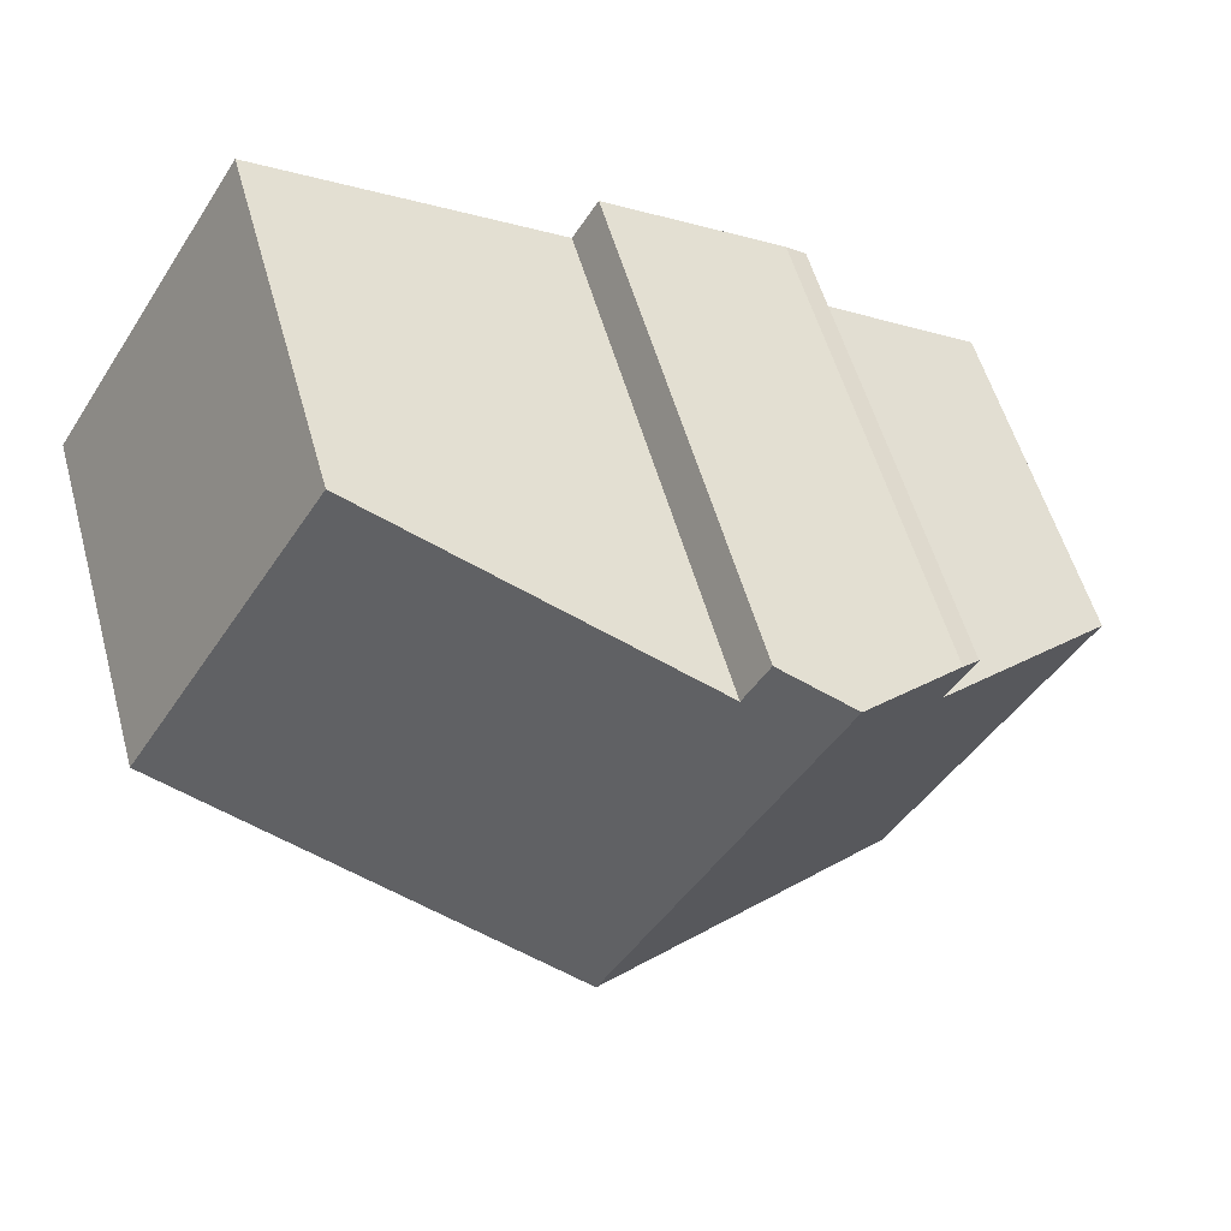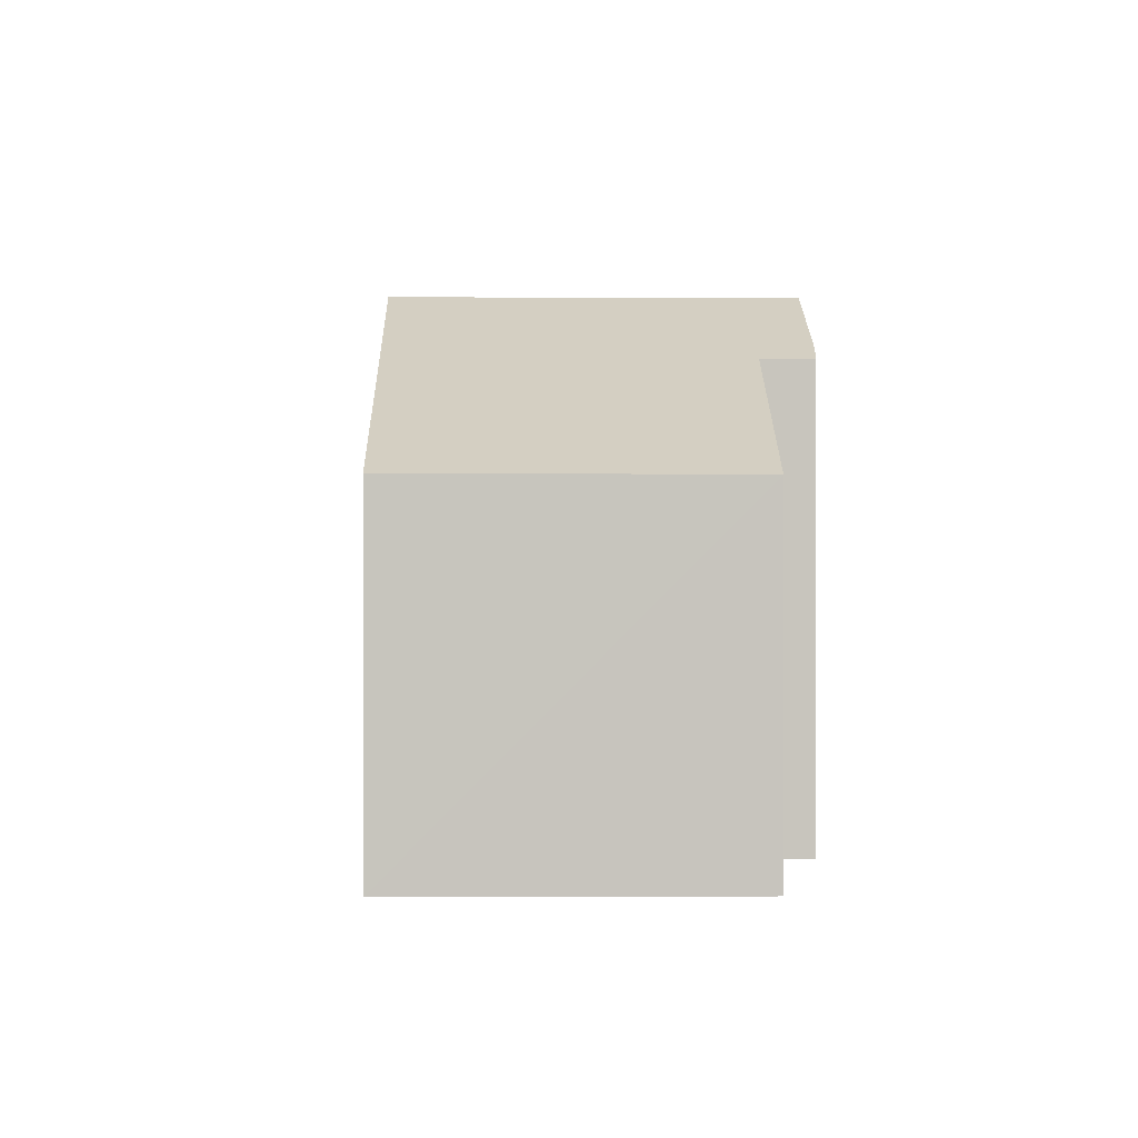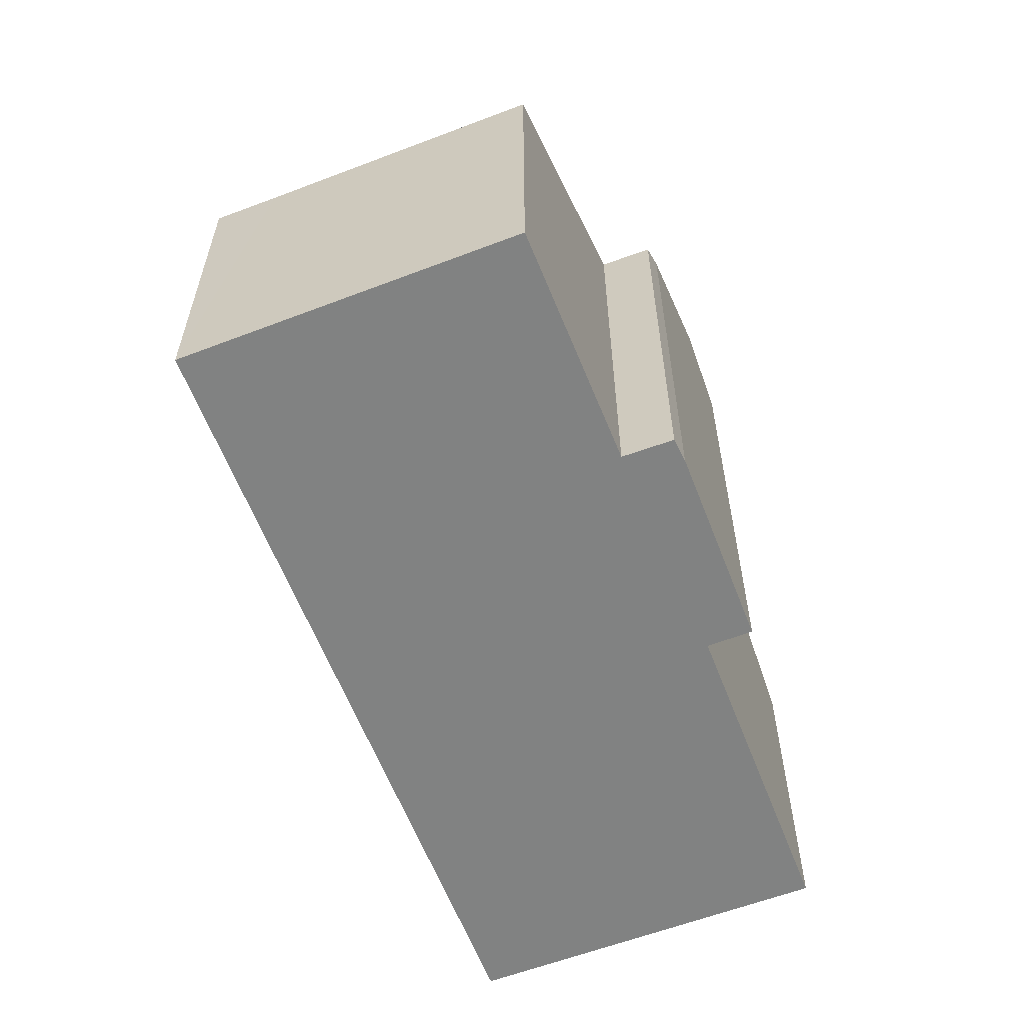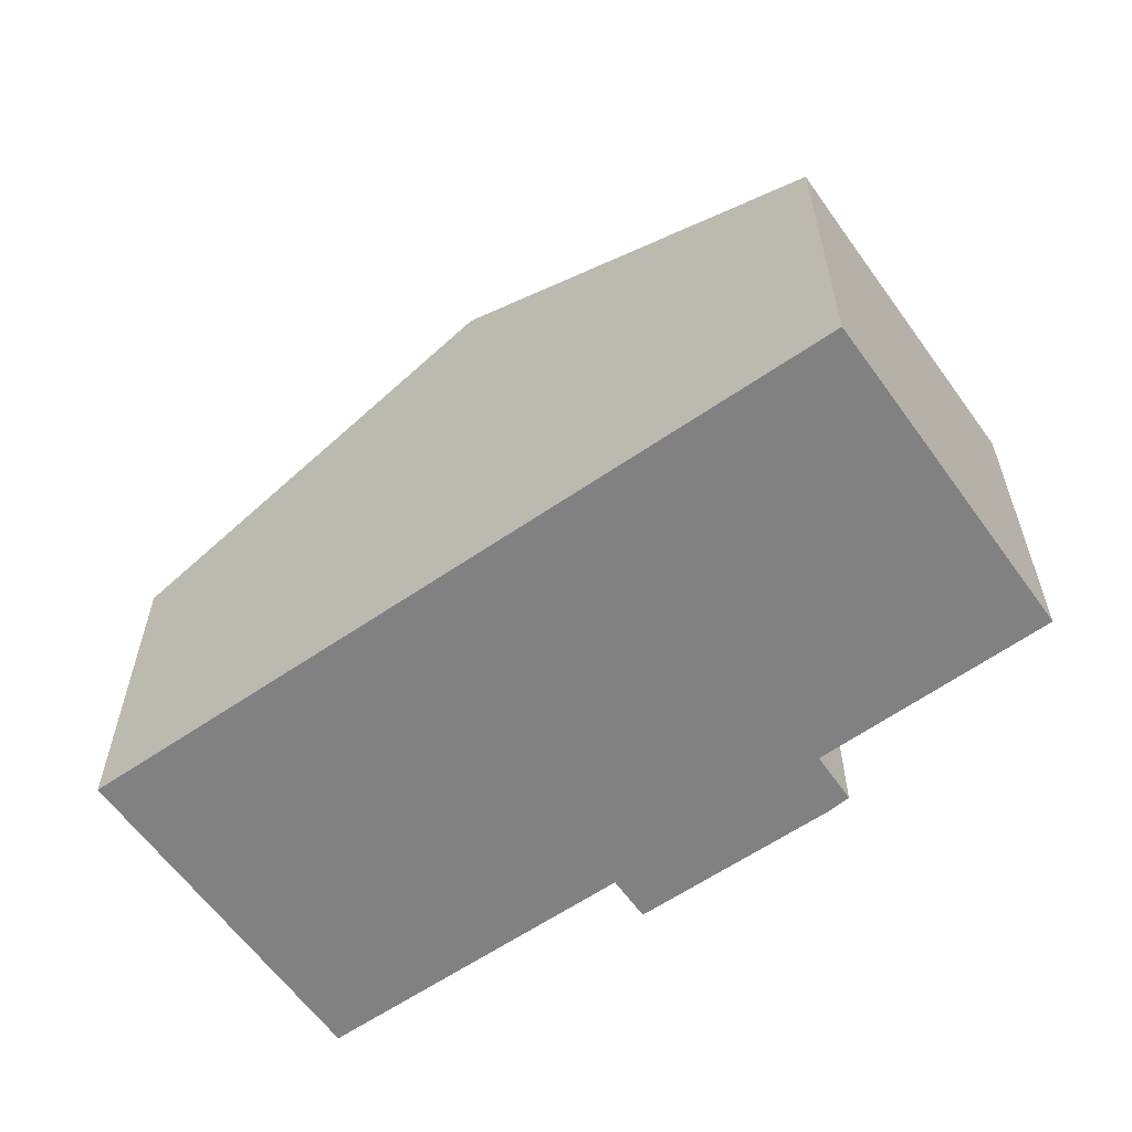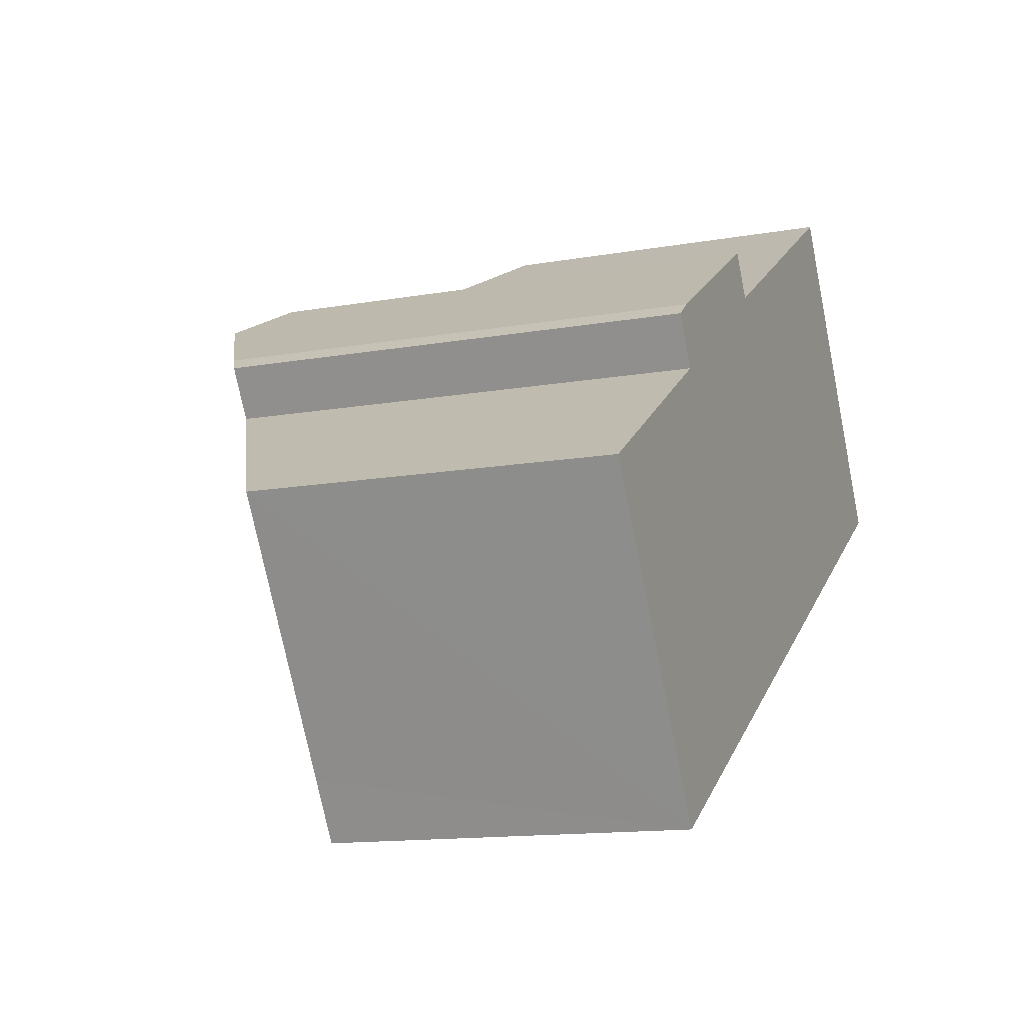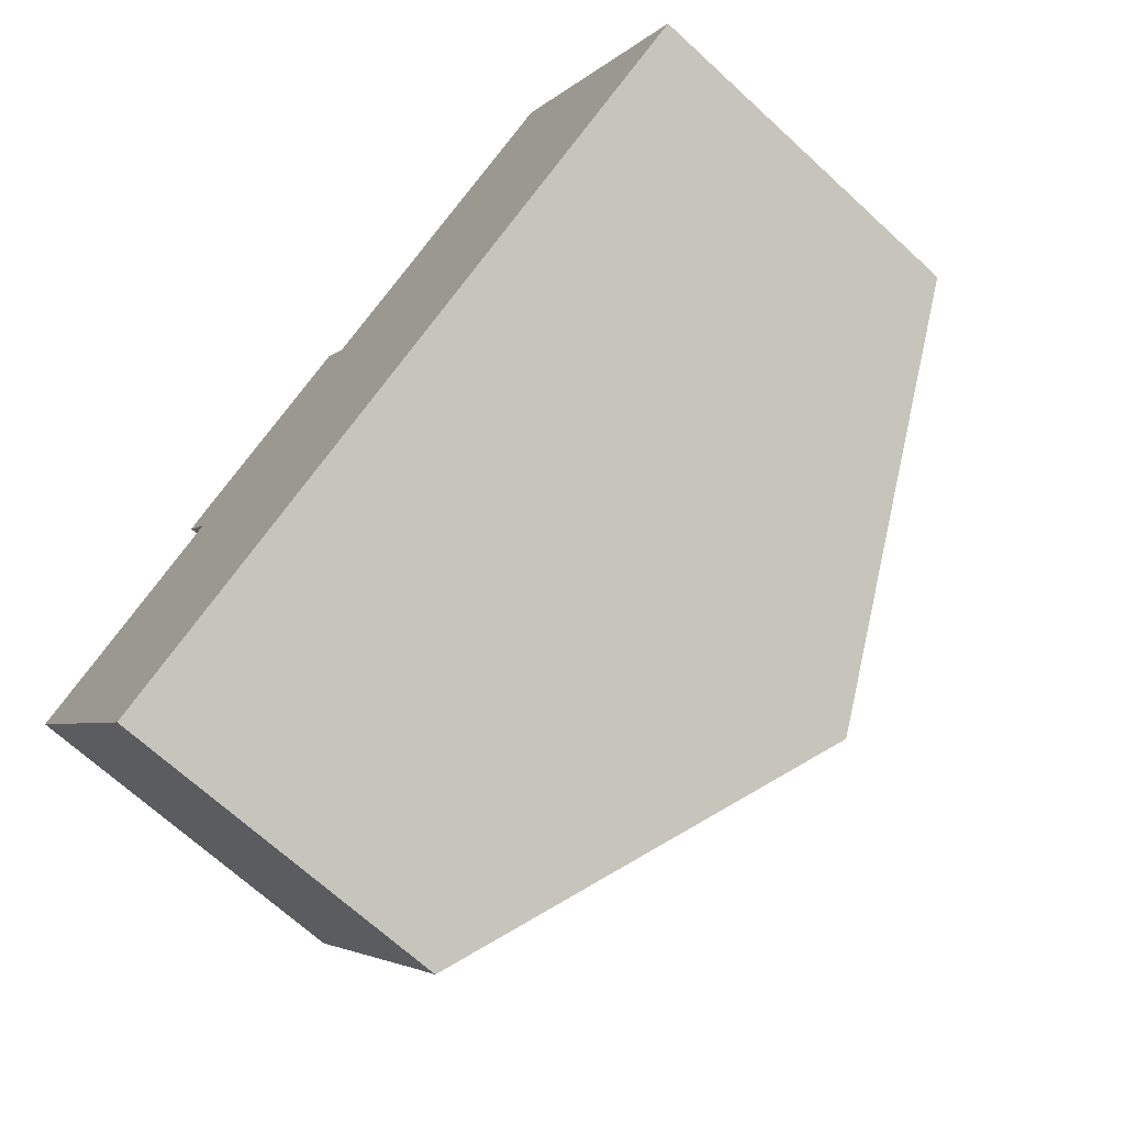
<metadata>
{"format":"obj","ext":"obj","renderer":"f3d","projection":"perspective","resolution":1024,"background":"white","views":[{"elev":54.9,"azim":164.5,"up":"+Z"},{"elev":0.3,"azim":-123.1,"up":"+Y"},{"elev":-60.6,"azim":-100.8,"up":"+Y"},{"elev":-60.5,"azim":-176.7,"up":"+Y"},{"elev":-13.5,"azim":-68.2,"up":"+Z"},{"elev":-69.1,"azim":47.4,"up":"+Z"}]}
</metadata>
<code>
v  5.783 9.989 4.888
v  9.769 9.989 -1.528
v  3.702 8.843 3.595
v  3.335 8.629 3.317
v  3.84 8.622 2.478
v  0 6.485 3.971e-16
v  2.8 6.502 -4.437
v  3.437 6.502 -5.462
v  16.12 6.489 2.421
v  7.412 9.343 4.881
v  12.6 6.489 8.102
v  6.955 9.343 5.616
v  3.702 -2.201e-16 3.595
v  3.335 -2.031e-16 3.317
v  6.955 -3.439e-16 5.616
v  5.783 -2.993e-16 4.888
v  7.412 -2.989e-16 4.881
v  12.6 -4.961e-16 8.102
v  3.84 -1.517e-16 2.478
v  0 0 0
v  16.12 -1.482e-16 2.421
v  9.769 9.356e-17 -1.528
v  3.437 3.345e-16 -5.462
v  2.8 2.717e-16 -4.437
g defaultobject
f 1 2 3
f 4 3 2
f 5 4 2
f 6 5 2
f 7 6 2
f 8 7 2
f 9 10 11
f 10 9 2
f 10 2 1
f 1 12 10
f 4 13 3
f 13 4 14
f 3 12 1
f 12 3 13
f 12 13 15
f 15 13 16
f 17 11 10
f 11 17 18
f 6 19 5
f 19 6 20
f 15 10 12
f 10 15 17
f 18 9 11
f 9 18 21
f 21 2 9
f 2 21 8
f 8 21 22
f 8 22 23
f 23 7 8
f 7 23 6
f 6 23 20
f 20 23 24
f 5 14 4
f 14 5 19
f 22 24 23
f 24 22 20
f 20 22 21
f 20 21 18
f 20 18 19
f 19 18 17
f 17 14 19
f 14 17 15
f 14 15 13
f 13 15 16

</code>
